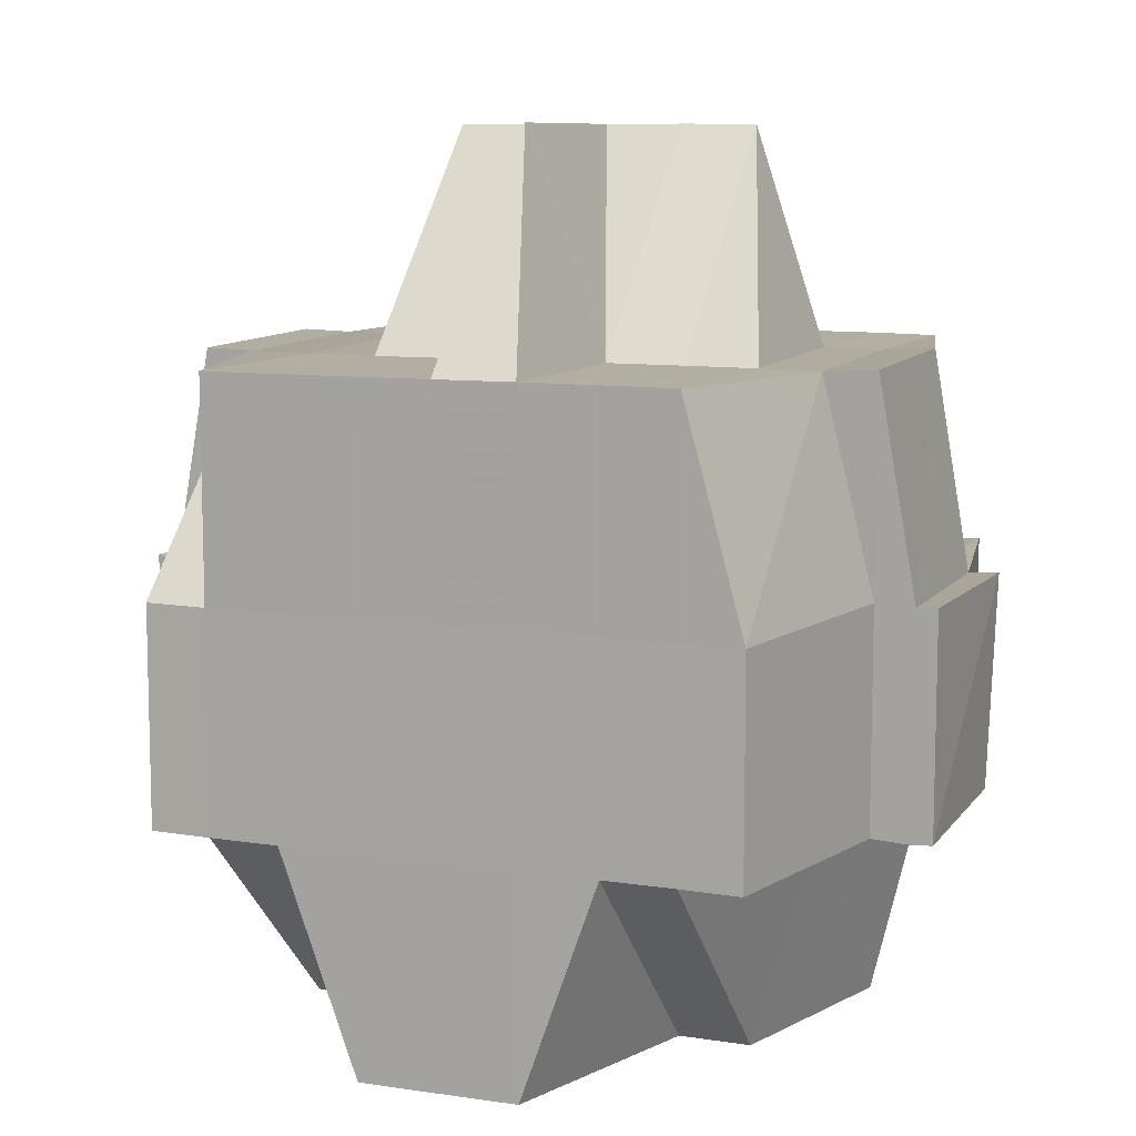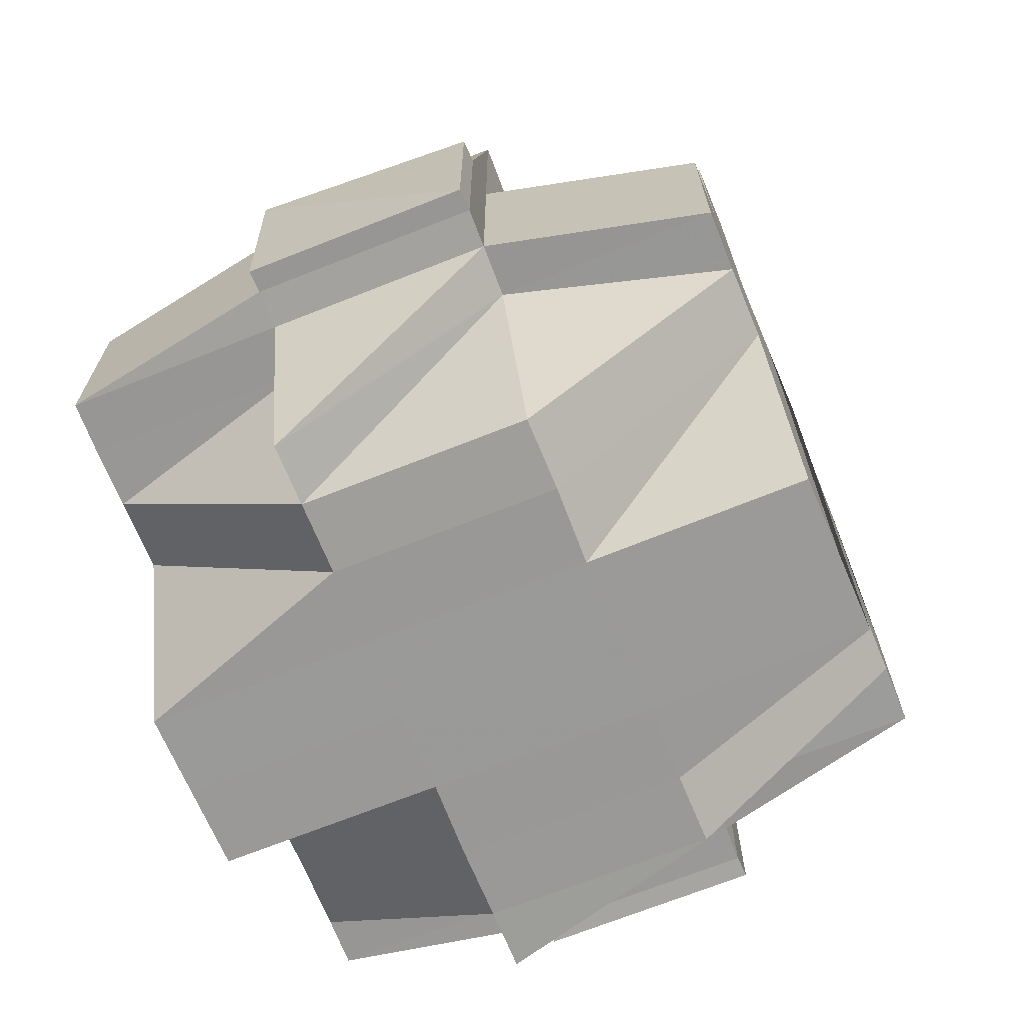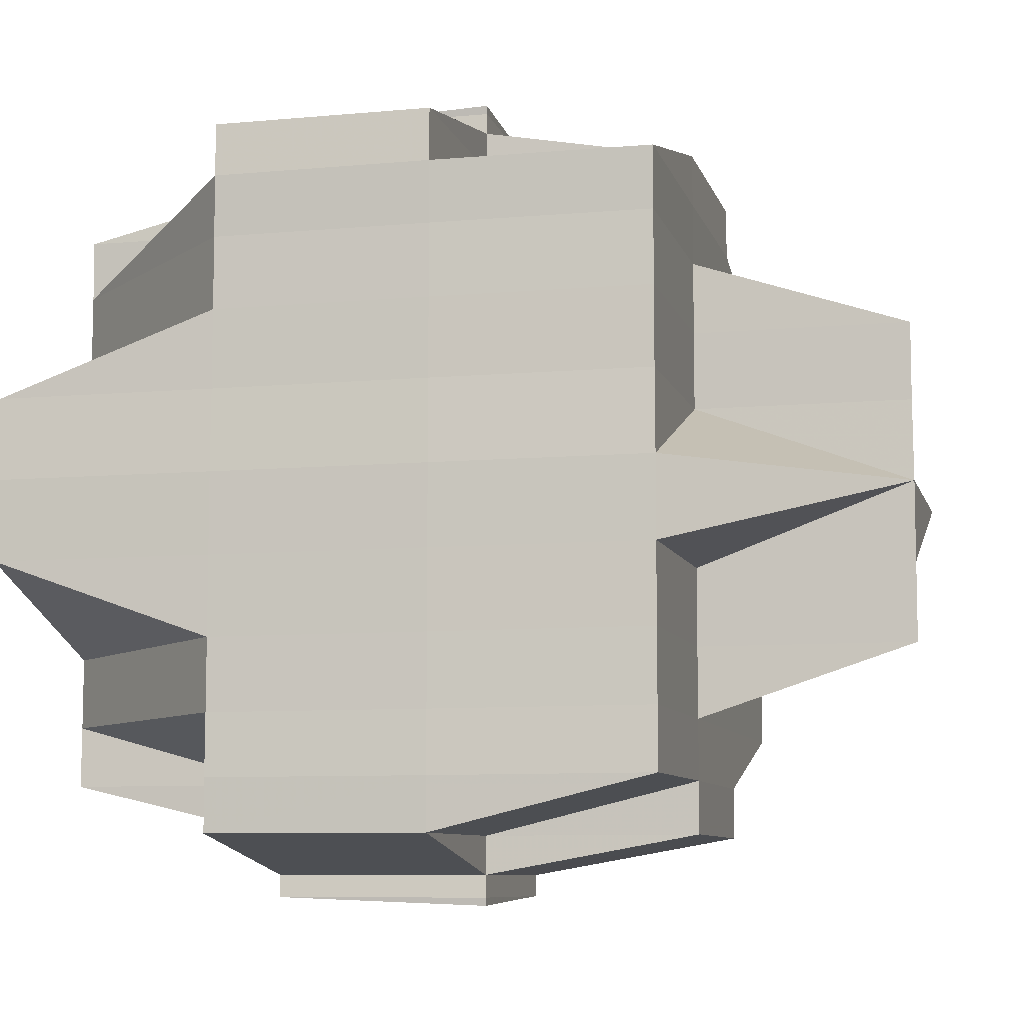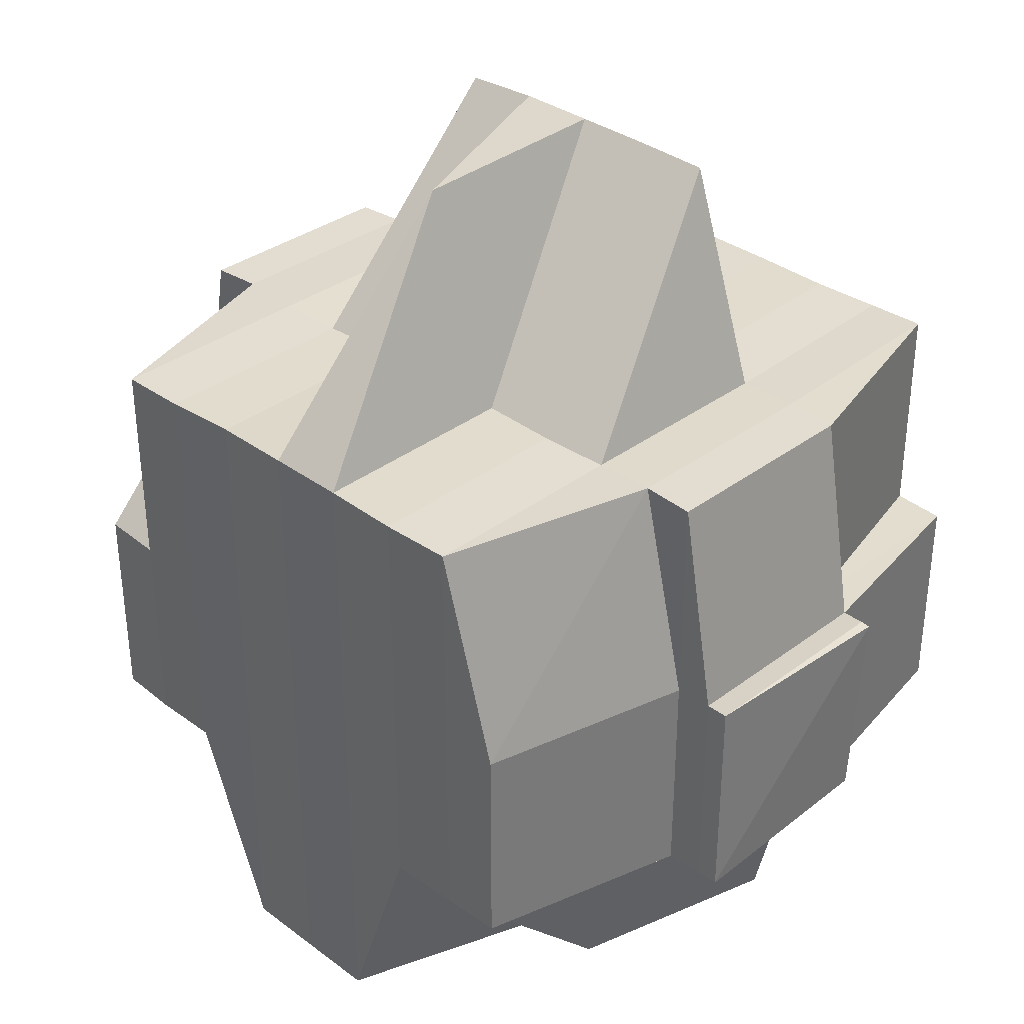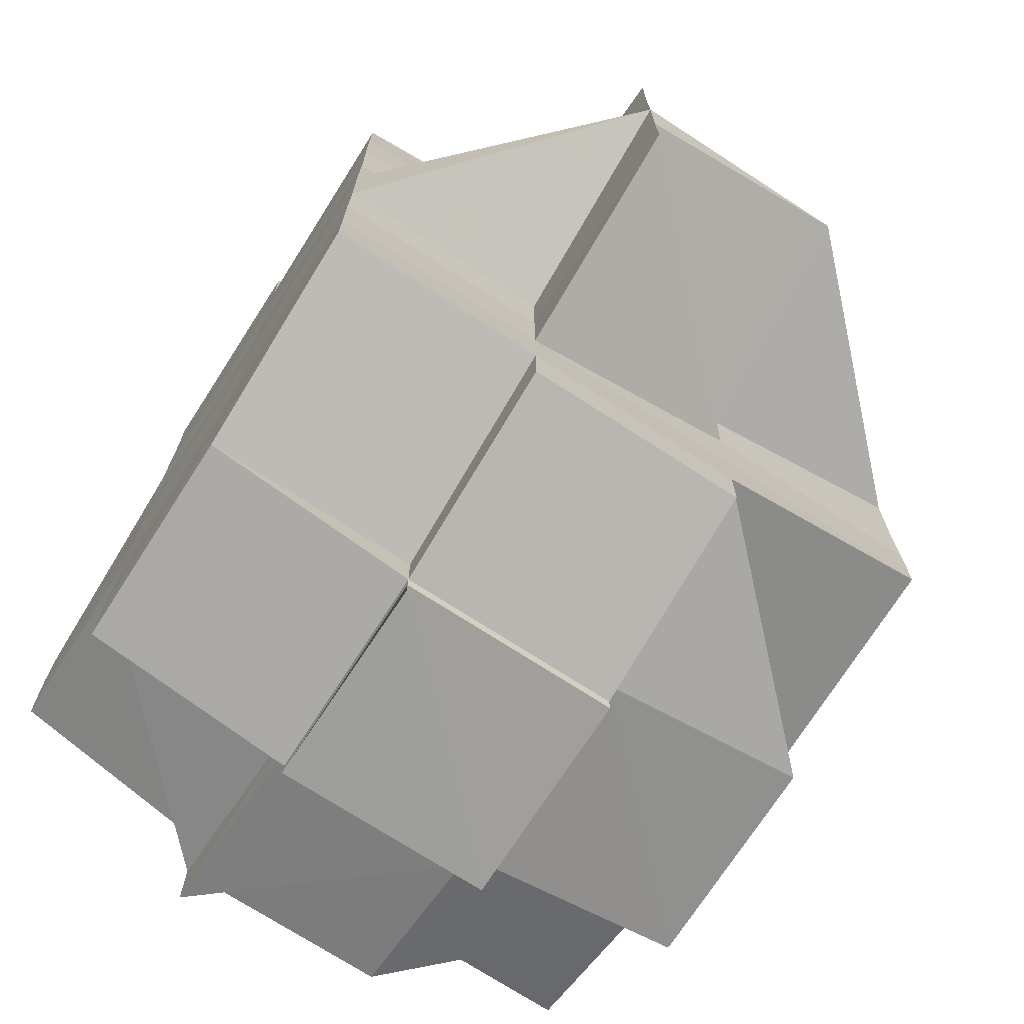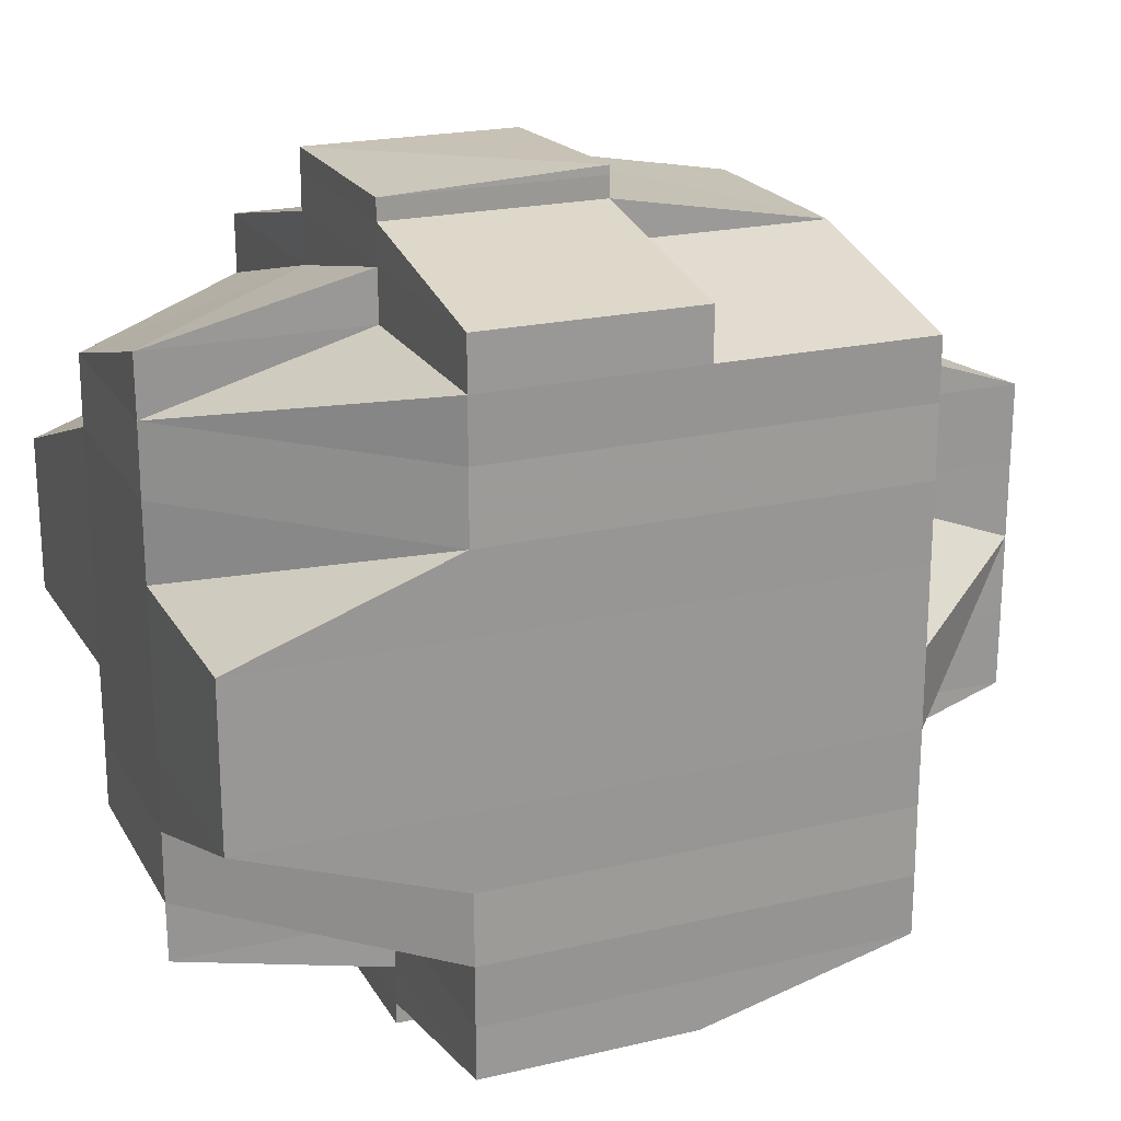
<metadata>
{"format":"obj","ext":"obj","renderer":"f3d","projection":"perspective","resolution":1024,"background":"white","views":[{"elev":9.7,"azim":-68.5,"up":"+Y"},{"elev":-69.2,"azim":-158.0,"up":"+Y"},{"elev":-8.4,"azim":103.9,"up":"+Z"},{"elev":34.2,"azim":-45.6,"up":"+Y"},{"elev":-72.4,"azim":147.5,"up":"+Z"},{"elev":21.2,"azim":67.2,"up":"+Z"}]}
</metadata>
<code>
o 1075
v 2228 1853 11.57
v 2228 1853 11.57
v 2228 1853 11.57
v 2228 1853 11.57
v 2228 1853 11.57
v 2228 1853 11.57
v 2228 1853 11.57
v 2228 1853 11.57
v 2228 1853 11.57
v 2228 1853 11.56
v 2228 1853 11.56
v 2228 1853 11.57
v 2228 1853 11.56
v 2228 1853 11.56
v 2228 1853 11.56
v 2228 1853 11.57
v 2228 1853 11.57
v 2228 1853 11.56
v 2228 1853 11.57
v 2228 1853 11.57
v 2228 1853 11.56
v 2228 1853 11.56
v 2228 1853 11.56
v 2228 1853 11.56
v 2228 1853 11.56
v 2228 1853 11.56
v 2228 1853 11.56
v 2228 1853 11.56
v 2228 1853 11.56
v 2228 1853 11.56
v 2228 1853 11.56
v 2228 1853 11.56
v 2228 1853 11.57
v 2228 1853 11.56
v 2228 1853 11.57
v 2228 1853 11.57
v 2228 1853 11.57
v 2228 1853 11.57
v 2228 1853 11.57
v 2228 1853 11.57
v 2228 1853 11.56
v 2228 1853 11.56
v 2228 1853 11.57
v 2228 1853 11.56
v 2228 1853 11.57
v 2228 1853 11.56
v 2228 1853 11.57
v 2228 1853 11.57
v 2228 1853 11.56
v 2228 1853 11.56
v 2228 1853 11.56
v 2228 1853 11.56
v 2228 1853 11.56
v 2228 1853 11.56
v 2228 1853 11.56
v 2228 1853 11.56
v 2228 1853 11.56
v 2228 1853 11.56
v 2228 1853 11.56
v 2228 1853 11.56
v 2228 1853 11.56
v 2228 1853 11.56
v 2228 1853 11.56
v 2228 1853 11.56
v 2228 1853 11.56
v 2228 1853 11.55
v 2228 1853 11.56
v 2228 1853 11.56
v 2228 1853 11.55
v 2228 1853 11.56
v 2228 1853 11.56
v 2228 1853 11.56
v 2228 1853 11.56
v 2228 1853 11.55
v 2228 1853 11.56
v 2228 1853 11.55
v 2228 1853 11.55
v 2228 1853 11.56
v 2228 1853 11.56
v 2228 1853 11.56
v 2228 1853 11.56
v 2228 1853 11.55
v 2228 1853 11.56
v 2228 1853 11.55
v 2228 1853 11.56
v 2228 1853 11.56
v 2228 1853 11.55
v 2228 1853 11.55
v 2228 1853 11.54
v 2228 1853 11.54
v 2228 1853 11.54
v 2228 1853 11.54
v 2228 1853 11.55
v 2228 1853 11.55
v 2228 1853 11.55
v 2228 1853 11.54
v 2228 1853 11.55
v 2228 1853 11.54
v 2228 1853 11.54
v 2228 1853 11.55
v 2228 1853 11.54
v 2228 1853 11.54
v 2228 1853 11.54
v 2228 1853 11.54
v 2228 1853 11.54
v 2228 1853 11.54
v 2228 1853 11.54
v 2228 1853 11.54
v 2228 1853 11.53
v 2228 1853 11.53
v 2228 1853 11.54
v 2228 1853 11.53
v 2228 1853 11.53
v 2228 1853 11.53
v 2228 1853 11.53
v 2228 1853 11.53
v 2228 1853 11.53
v 2228 1853 11.53
v 2228 1853 11.53
v 2228 1853 11.53
v 2228 1853 11.53
v 2228 1853 11.53
v 2228 1853 11.53
v 2228 1853 11.53
v 2228 1853 11.53
v 2228 1853 11.53
v 2228 1853 11.53
v 2228 1853 11.53
v 2228 1853 11.53
v 2228 1853 11.54
v 2228 1853 11.53
v 2228 1853 11.53
v 2228 1853 11.53
v 2228 1853 11.53
v 2228 1853 11.54
v 2228 1853 11.54
v 2228 1853 11.53
v 2228 1853 11.53
v 2228 1853 11.53
v 2228 1853 11.53
v 2228 1853 11.53
v 2228 1853 11.53
v 2228 1853 11.53
v 2228 1853 11.53
v 2228 1853 11.53
v 2228 1853 11.53
v 2228 1853 11.53
v 2228 1853 11.53
v 2228 1853 11.53
v 2228 1853 11.54
v 2228 1853 11.54
v 2228 1853 11.54
v 2228 1853 11.54
v 2228 1853 11.54
v 2228 1853 11.54
v 2228 1853 11.54
v 2228 1853 11.54
v 2228 1853 11.54
v 2228 1853 11.54
v 2228 1853 11.54
v 2228 1853 11.54
v 2228 1853 11.54
v 2228 1853 11.54
v 2228 1853 11.54
v 2228 1853 11.55
v 2228 1853 11.54
v 2228 1853 11.55
v 2228 1853 11.55
v 2228 1853 11.55
v 2228 1853 11.55
v 2228 1853 11.55
v 2228 1853 11.55
v 2228 1853 11.55
v 2228 1853 11.55
v 2228 1853 11.55
v 2228 1853 11.55
v 2228 1853 11.55
v 2228 1853 11.55
v 2228 1853 11.56
v 2228 1853 11.55
v 2228 1853 11.55
v 2228 1853 11.55
v 2228 1853 11.56
v 2228 1853 11.56
v 2228 1853 11.56
v 2228 1853 11.56
v 2228 1853 11.56
v 2228 1853 11.55
v 2228 1853 11.56
v 2228 1853 11.56
v 2228 1853 11.56
v 2228 1853 11.56
v 2228 1853 11.56
v 2228 1853 11.56
v 2228 1853 11.56
v 2228 1853 11.57
v 2228 1853 11.56
v 2228 1853 11.56
v 2228 1853 11.56
v 2228 1853 11.56
v 2228 1853 11.56
v 2228 1853 11.56
v 2228 1853 11.56
v 2228 1853 11.56
v 2228 1853 11.56
v 2228 1853 11.56
v 2228 1853 11.55
v 2228 1853 11.56
v 2228 1853 11.55
v 2228 1853 11.56
v 2228 1853 11.56
v 2228 1853 11.55
v 2228 1853 11.55
v 2228 1853 11.55
v 2228 1853 11.55
v 2228 1853 11.56
v 2228 1853 11.56
v 2228 1853 11.56
v 2228 1853 11.55
v 2228 1853 11.55
v 2228 1853 11.55
v 2228 1853 11.56
v 2228 1853 11.56
v 2228 1853 11.56
v 2228 1853 11.56
v 2228 1853 11.56
v 2228 1853 11.56
v 2228 1853 11.56
v 2228 1853 11.56
v 2228 1853 11.56
v 2228 1853 11.55
v 2228 1853 11.55
v 2228 1853 11.55
v 2228 1853 11.55
v 2228 1853 11.55
v 2228 1853 11.55
v 2228 1853 11.55
v 2228 1853 11.55
v 2228 1853 11.55
v 2228 1853 11.55
v 2228 1853 11.55
v 2228 1853 11.55
v 2228 1853 11.55
v 2228 1853 11.55
v 2228 1853 11.55
v 2228 1853 11.55
v 2228 1853 11.54
v 2228 1853 11.54
v 2228 1853 11.54
v 2228 1853 11.55
v 2228 1853 11.55
v 2228 1853 11.54
v 2228 1853 11.54
v 2228 1853 11.55
v 2228 1853 11.55
v 2228 1853 11.55
v 2228 1853 11.54
v 2228 1853 11.54
v 2228 1853 11.55
v 2228 1853 11.55
v 2228 1853 11.54
v 2228 1853 11.54
v 2228 1853 11.55
v 2228 1853 11.55
v 2228 1853 11.54
v 2228 1853 11.54
v 2228 1853 11.54
v 2228 1853 11.55
v 2228 1853 11.54
v 2228 1853 11.54
v 2228 1853 11.54
v 2228 1853 11.54
v 2228 1853 11.54
v 2228 1853 11.54
v 2228 1853 11.53
v 2228 1853 11.54
v 2228 1853 11.53
v 2228 1853 11.53
v 2228 1853 11.53
v 2228 1853 11.53
v 2228 1853 11.53
v 2228 1853 11.54
v 2228 1853 11.53
v 2228 1853 11.54
v 2228 1853 11.54
v 2228 1853 11.54
v 2228 1853 11.53
v 2228 1853 11.54
v 2228 1853 11.54
v 2228 1853 11.54
v 2228 1853 11.53
v 2228 1853 11.53
v 2228 1853 11.54
v 2228 1853 11.54
v 2228 1853 11.54
v 2228 1853 11.54
v 2228 1853 11.54
v 2228 1853 11.54
v 2228 1853 11.55
v 2228 1853 11.55
v 2228 1853 11.54
v 2228 1853 11.55
v 2228 1853 11.54
v 2228 1853 11.55
v 2228 1853 11.55
v 2228 1853 11.55
v 2228 1853 11.55
v 2228 1853 11.57
v 2228 1853 11.57
v 2228 1853 11.57
v 2228 1853 11.57
v 2228 1853 11.57
v 2228 1853 11.56
v 2228 1853 11.56
v 2228 1853 11.56
v 2228 1853 11.56
v 2228 1853 11.56
v 2228 1853 11.56
v 2228 1853 11.56
v 2228 1853 11.55
v 2228 1853 11.55
v 2228 1853 11.53
v 2228 1853 11.53
v 2228 1853 11.54
v 2228 1853 11.54
v 2228 1853 11.53
v 2228 1853 11.54
v 2228 1853 11.53
v 2228 1853 11.53
v 2228 1853 11.54
v 2228 1853 11.53
v 2228 1853 11.53
v 2228 1853 11.53
v 2228 1853 11.53
v 2228 1853 11.53
f 1 2 3
f 4 5 2
f 6 7 3
f 8 9 6
f 10 11 5
f 12 13 4
f 13 14 15
f 16 12 17
f 9 18 19
f 19 20 7
f 21 22 20
f 23 24 22
f 25 23 26
f 27 28 23
f 29 30 19
f 30 31 32
f 30 32 33
f 29 34 30
f 35 33 36
f 37 35 38
f 38 39 40
f 41 42 37
f 43 42 35
f 42 44 39
f 45 46 43
f 47 45 48
f 49 50 42
f 42 51 29
f 51 52 44
f 53 51 42
f 54 55 52
f 51 54 56
f 53 57 51
f 57 54 51
f 58 57 53
f 59 60 54
f 61 58 53
f 58 62 57
f 63 61 53
f 64 65 58
f 65 66 62
f 67 62 58
f 68 69 67
f 70 61 63
f 71 72 61
f 73 71 63
f 72 74 75
f 74 76 77
f 10 63 78
f 79 63 80
f 63 81 11
f 77 82 83
f 77 84 82
f 85 83 86
f 87 88 84
f 89 90 88
f 91 92 90
f 93 94 77
f 93 87 94
f 95 87 93
f 95 96 87
f 97 95 93
f 96 98 89
f 96 99 100
f 98 101 99
f 102 98 96
f 103 96 95
f 103 102 96
f 104 105 98
f 98 106 91
f 106 107 101
f 108 106 98
f 106 109 107
f 105 110 106
f 111 112 108
f 110 113 114
f 115 114 106
f 116 117 109
f 116 118 117
f 119 120 118
f 121 120 122
f 123 122 124
f 125 123 126
f 127 124 128
f 129 128 130
f 131 121 132
f 133 131 134
f 135 133 136
f 132 137 138
f 139 140 137
f 141 139 142
f 142 116 143
f 144 145 116
f 146 144 143
f 145 147 148
f 143 148 149
f 143 149 150
f 151 150 152
f 153 151 154
f 155 146 156
f 157 156 158
f 156 159 160
f 156 138 159
f 161 151 102
f 161 102 103
f 162 156 161
f 163 156 162
f 164 161 103
f 162 161 164
f 164 103 165
f 163 162 166
f 166 162 164
f 165 103 167
f 167 103 95
f 168 164 165
f 166 164 168
f 165 167 169
f 167 95 97
f 169 167 97
f 168 170 171
f 172 173 169
f 97 174 175
f 176 172 177
f 169 97 178
f 178 175 179
f 177 169 178
f 178 97 180
f 181 169 177
f 180 182 183
f 184 183 185
f 186 178 184
f 177 178 186
f 186 179 187
f 188 177 189
f 190 177 186
f 190 186 191
f 191 186 70
f 191 187 192
f 193 192 194
f 195 194 196
f 197 198 196
f 199 200 198
f 201 202 195
f 203 191 202
f 204 191 203
f 23 204 203
f 204 190 191
f 205 204 23
f 206 190 204
f 205 206 204
f 206 207 190
f 208 206 205
f 207 209 210
f 211 208 205
f 212 207 206
f 208 212 206
f 213 214 212
f 215 212 208
f 216 215 208
f 216 208 211
f 211 217 218
f 212 219 207
f 214 220 219
f 221 219 212
f 34 218 222
f 34 211 223
f 224 34 225
f 226 211 34
f 227 228 34
f 226 216 211
f 229 216 226
f 54 229 226
f 230 229 54
f 60 231 229
f 229 232 216
f 233 232 229
f 232 234 216
f 234 215 216
f 233 235 232
f 234 236 215
f 232 237 234
f 235 237 232
f 237 236 234
f 238 235 233
f 239 240 237
f 236 241 242
f 238 243 235
f 244 238 233
f 94 238 244
f 245 243 238
f 246 247 245
f 247 248 249
f 250 251 238
f 66 250 244
f 251 252 243
f 253 249 254
f 255 254 256
f 257 258 253
f 259 257 260
f 258 261 262
f 243 263 264
f 265 266 263
f 267 265 243
f 243 265 268
f 252 269 265
f 262 270 265
f 270 271 266
f 270 130 271
f 265 270 272
f 262 273 270
f 274 273 262
f 273 136 270
f 274 275 276
f 277 278 275
f 279 278 280
f 281 280 282
f 136 283 284
f 284 283 285
f 136 284 286
f 287 283 288
f 284 289 290
f 283 138 289
f 283 132 291
f 292 141 283
f 286 284 163
f 293 294 286
f 286 163 295
f 295 163 166
f 296 286 295
f 297 286 296
f 298 293 296
f 295 166 299
f 299 166 168
f 296 295 300
f 220 301 299
f 240 298 302
f 272 296 302
f 302 296 300
f 268 302 237
f 237 302 236
f 302 300 236
f 236 300 221
f 300 303 304
f 300 304 241
f 305 299 219
f 219 299 306
f 299 168 306
f 306 168 181
f 219 306 207
f 207 306 307
f 306 171 209
f 308 309 310
f 309 311 312
f 313 314 315
f 316 317 314
f 62 318 319
f 244 320 318
f 62 244 230
f 321 244 62
f 322 323 324
f 325 326 327
f 328 329 330
f 331 332 333
f 333 334 335

</code>
